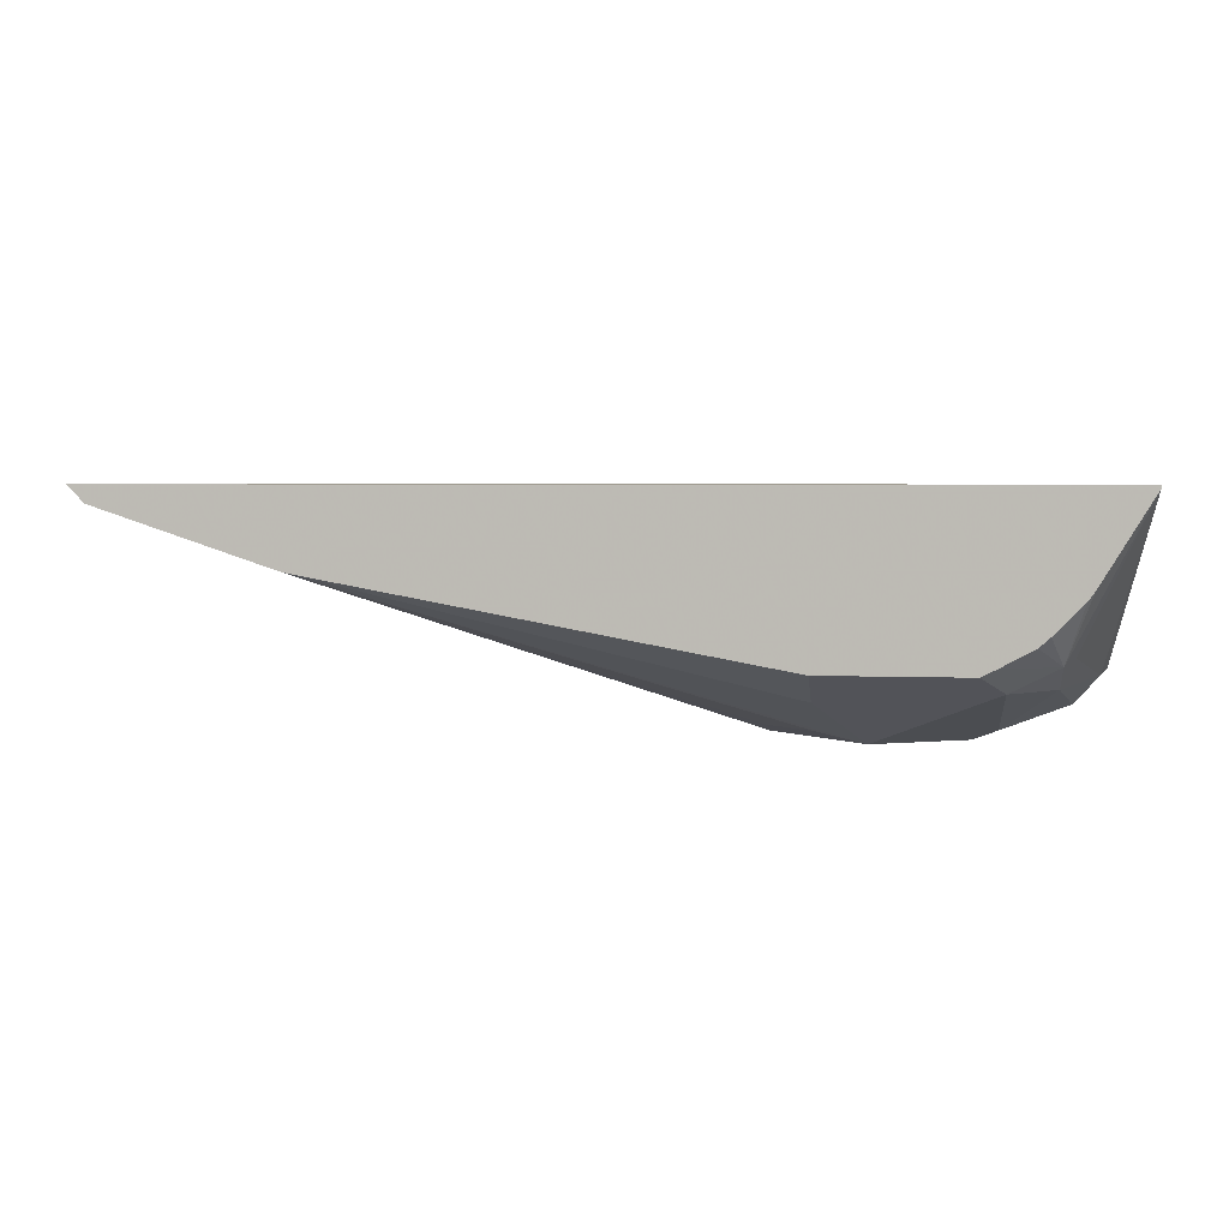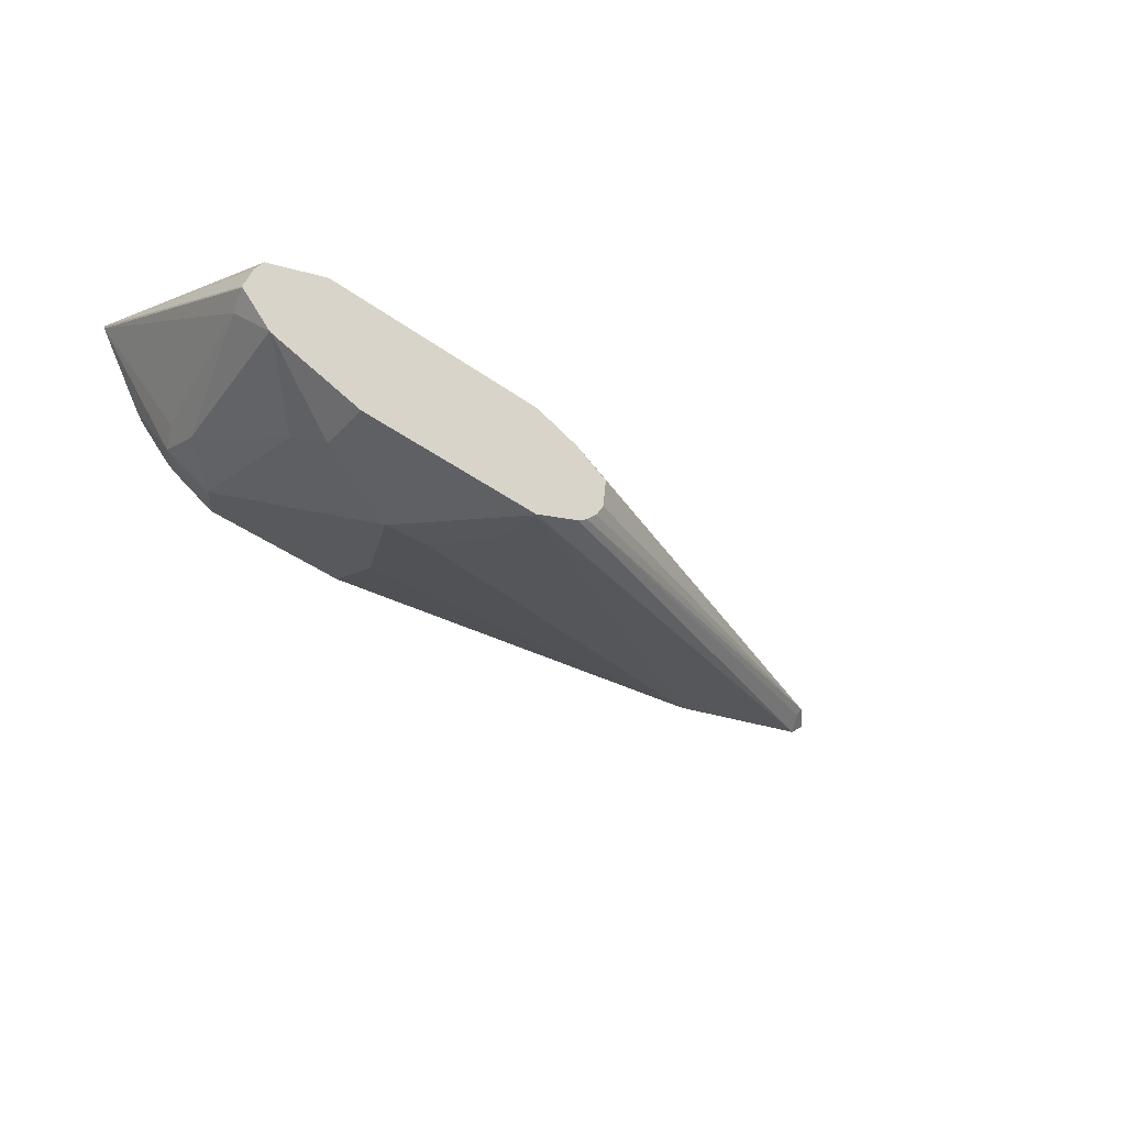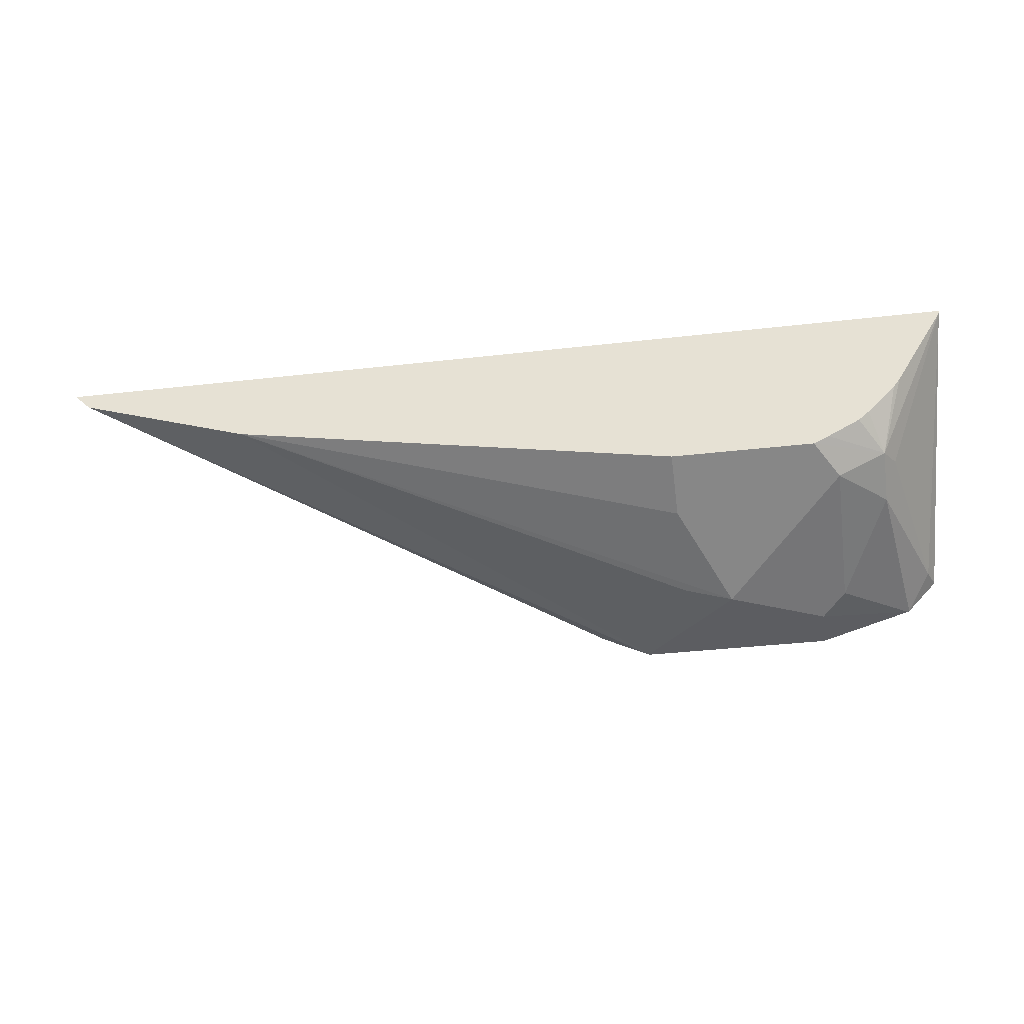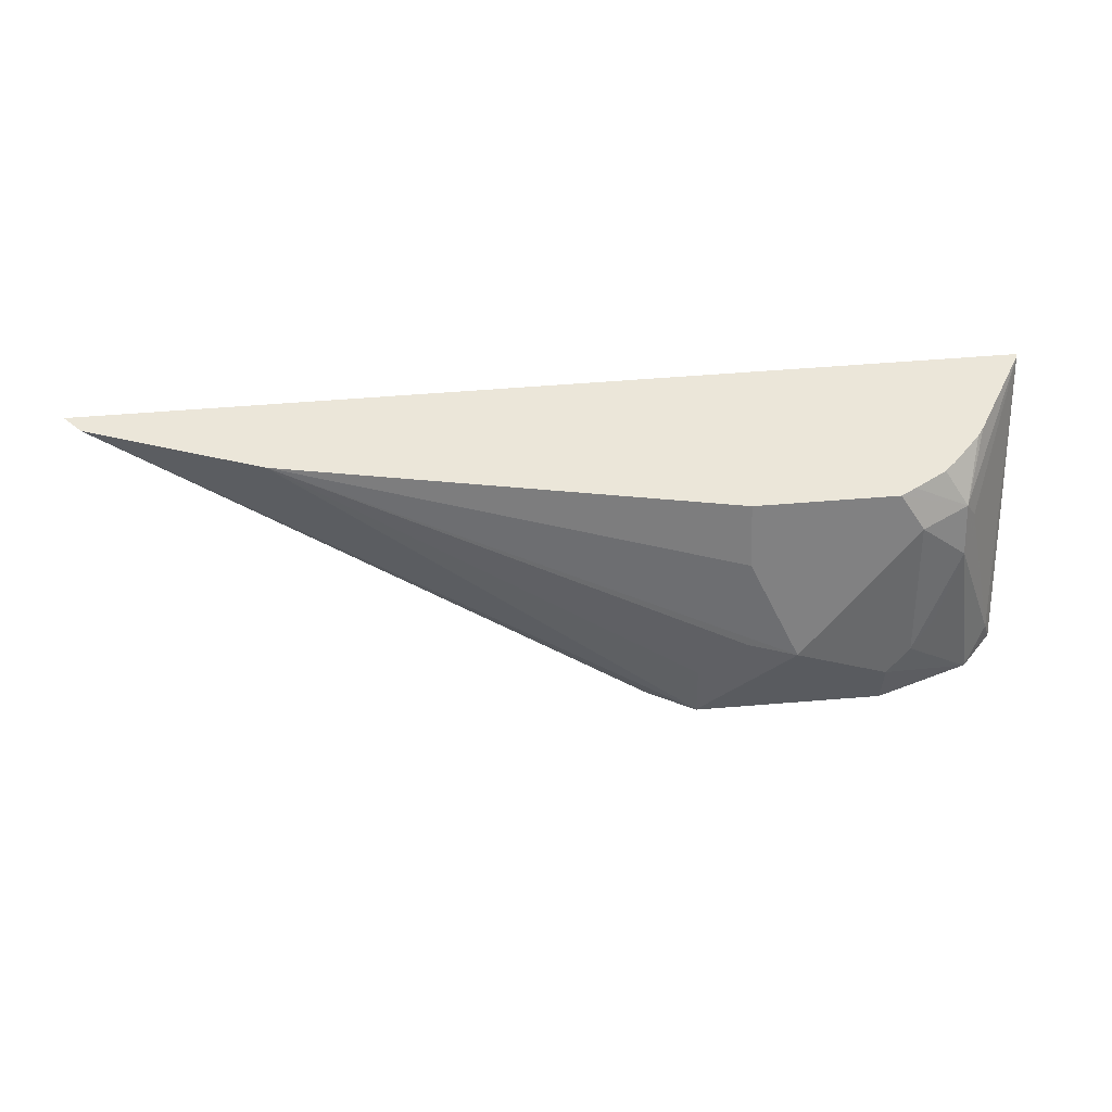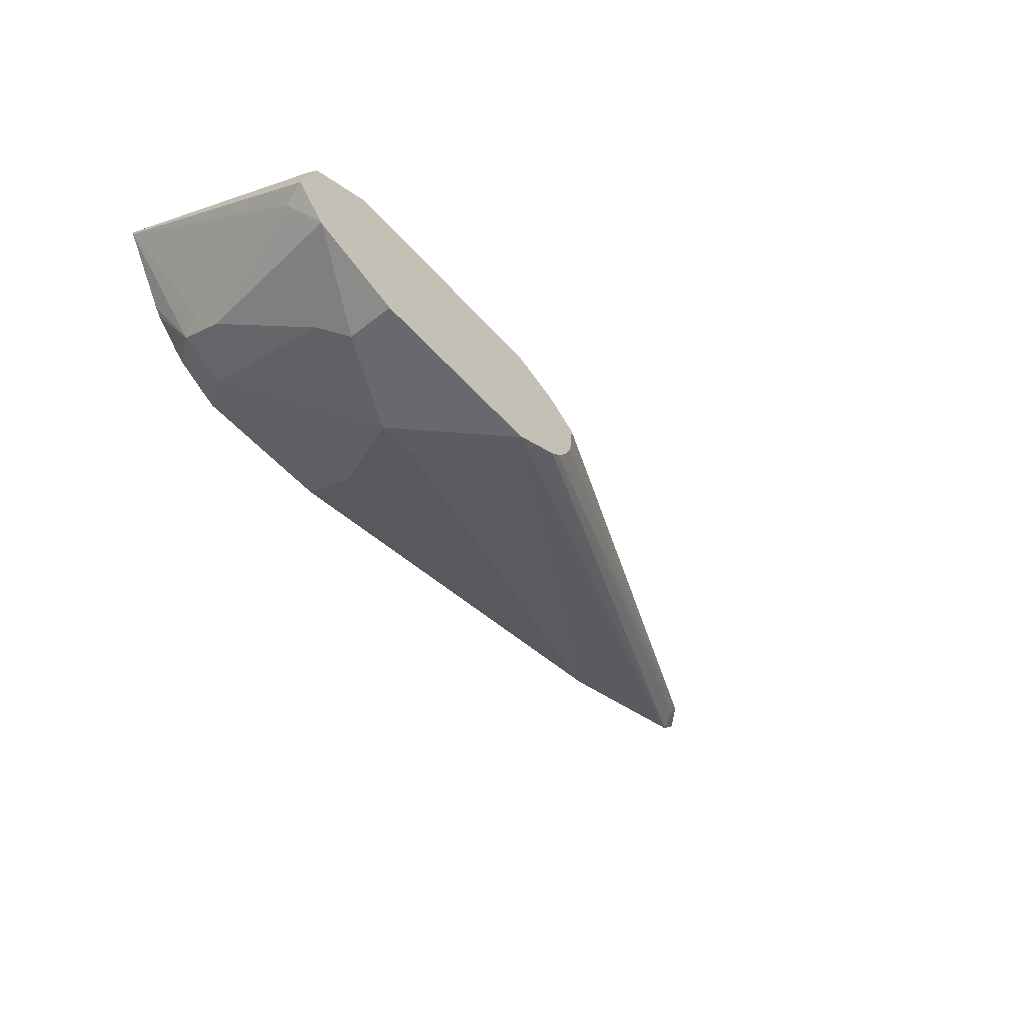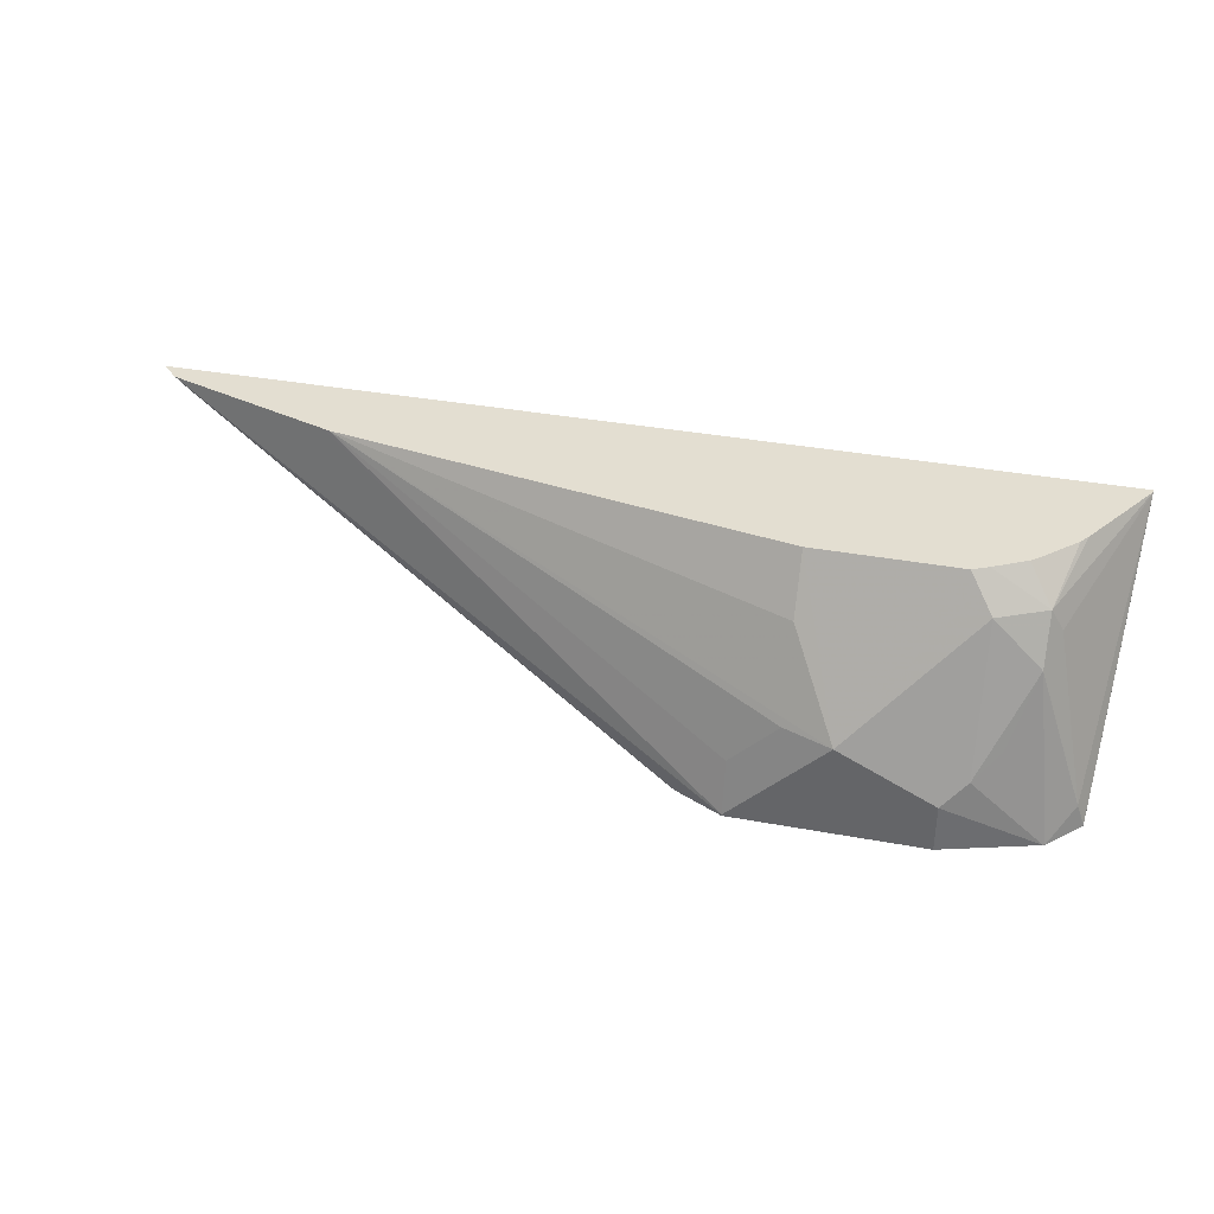
<metadata>
{"format":"obj","ext":"obj","renderer":"f3d","projection":"perspective","resolution":1024,"background":"white","views":[{"elev":3.7,"azim":7.8,"up":"+Y"},{"elev":-44.6,"azim":140.3,"up":"+Y"},{"elev":-36.7,"azim":8.5,"up":"+Y"},{"elev":56.5,"azim":-4.9,"up":"+Z"},{"elev":-52.7,"azim":130.1,"up":"+Y"},{"elev":36.2,"azim":13.6,"up":"+Z"}]}
</metadata>
<code>
v 0.02464 -0.3525 -0.6509
v 0.02487 -0.3521 -0.6509
v 0.02468 -0.3529 -0.6509
v -0.1822 -0.2957 -0.5567
v 0.03884 -0.3428 -0.6509
v 0.02625 -0.3679 -0.6509
v -0.1806 -0.2989 -0.5551
v -0.1845 -0.3028 -0.5474
v -0.1916 -0.2957 -0.5474
v -0.1577 -0.2957 -0.5616
v 0.05911 -0.335 -0.6509
v 0.03957 -0.3424 -0.6509
v 0.03922 -0.3426 -0.6509
v 0.0298 -0.375 -0.6509
v 0.03449 -0.3806 -0.6509
v 0.03884 -0.384 -0.6509
v -0.1254 -0.3225 -0.5474
v 0.05911 -0.3942 -0.6509
v 0.05911 -0.3942 -0.6503
v 0.1981 -0.2957 -0.5474
v -0.09857 -0.2957 -0.5715
v 0.05911 -0.2957 -0.5814
v 0.1577 -0.335 -0.6509
v -0.1138 -0.3264 -0.5474
v 0.1379 -0.3942 -0.6509
v 0.0788 -0.3942 -0.6306
v 0.0788 -0.3892 -0.6085
v 0.05911 -0.3892 -0.6282
v -0.1106 -0.3274 -0.5474
v 0.1982 -0.297 -0.5474
v 0.1983 -0.2957 -0.5474
v 0.09854 -0.2957 -0.5814
v 0.1182 -0.2957 -0.579
v 0.16 -0.2957 -0.5667
v 0.1601 -0.2957 -0.5666
v 0.1839 -0.3482 -0.6509
v 0.1768 -0.3822 -0.6509
v 0.1379 -0.3942 -0.6306
v 0.09854 -0.3942 -0.6109
v 0.0788 -0.3744 -0.5715
v 0.0788 -0.3679 -0.5584
v 0.0788 -0.3624 -0.5474
v 0.1769 -0.3319 -0.5474
v 0.1675 -0.3597 -0.5617
v 0.1724 -0.3572 -0.5715
v 0.1872 -0.3695 -0.6405
v 0.1905 -0.3679 -0.6503
v 0.1905 -0.3679 -0.6509
v 0.1905 -0.3673 -0.6509
v 0.1875 -0.3553 -0.6509
v 0.1775 -0.3818 -0.6509
v 0.1774 -0.3818 -0.6503
v 0.1675 -0.3695 -0.5814
v 0.1577 -0.3818 -0.6109
v 0.1478 -0.3892 -0.6208
v 0.1478 -0.3695 -0.5617
v 0.1379 -0.3679 -0.5584
v 0.1379 -0.3624 -0.5474
v 0.1741 -0.3358 -0.5474
v 0.1621 -0.348 -0.5474
v 0.1577 -0.3519 -0.5474
v 0.1443 -0.3592 -0.5474
v 0.1903 -0.3682 -0.6509
f 27 29 28
f 29 39 40
f 29 40 41
f 29 41 42
f 30 43 44
f 30 46 47
f 30 45 46
f 30 47 31
f 27 39 29
f 31 48 49
f 31 47 48
f 30 44 45
f 26 39 27
f 19 28 29
f 23 31 36
f 23 35 31
f 23 34 35
f 23 33 34
f 23 32 33
f 20 30 31
f 19 29 24
f 19 27 28
f 19 26 27
f 18 26 19
f 18 38 39
f 31 49 50
f 18 25 38
f 25 37 38
f 31 50 36
f 44 46 45
f 37 52 53
f 17 19 24
f 56 58 57
f 53 55 54
f 53 56 55
f 47 63 48
f 46 53 52
f 46 63 47
f 46 51 63
f 46 52 51
f 44 59 60
f 44 53 46
f 44 56 53
f 44 58 56
f 44 62 58
f 44 61 62
f 44 60 61
f 43 59 44
f 39 41 40
f 39 42 41
f 39 58 42
f 39 57 58
f 39 56 57
f 38 56 39
f 38 55 56
f 37 55 38
f 37 54 55
f 37 53 54
f 37 51 52
f 11 32 23
f 18 39 26
f 11 21 22
f 4 31 35
f 4 20 31
f 4 9 20
f 4 8 9
f 4 7 8
f 3 6 4
f 2 4 5
f 1 4 2
f 1 3 4
f 1 6 3
f 1 14 6
f 1 15 14
f 1 16 15
f 4 35 34
f 1 18 16
f 1 37 25
f 1 51 37
f 1 63 51
f 1 48 63
f 1 50 49
f 1 36 50
f 1 23 36
f 1 11 23
f 1 12 11
f 1 13 12
f 1 5 13
f 1 2 5
f 11 22 32
f 1 25 18
f 4 34 33
f 1 49 48
f 4 32 22
f 10 21 11
f 4 33 32
f 8 19 17
f 8 18 19
f 8 16 18
f 8 30 20
f 8 43 30
f 8 59 43
f 8 60 59
f 8 61 60
f 8 62 61
f 8 58 62
f 8 42 58
f 8 20 9
f 8 24 29
f 4 22 21
f 4 10 11
f 4 11 12
f 4 21 10
f 4 12 13
f 4 6 14
f 4 13 5
f 4 15 7
f 7 15 16
f 7 16 8
f 8 17 24
f 4 14 15
f 8 29 42

</code>
